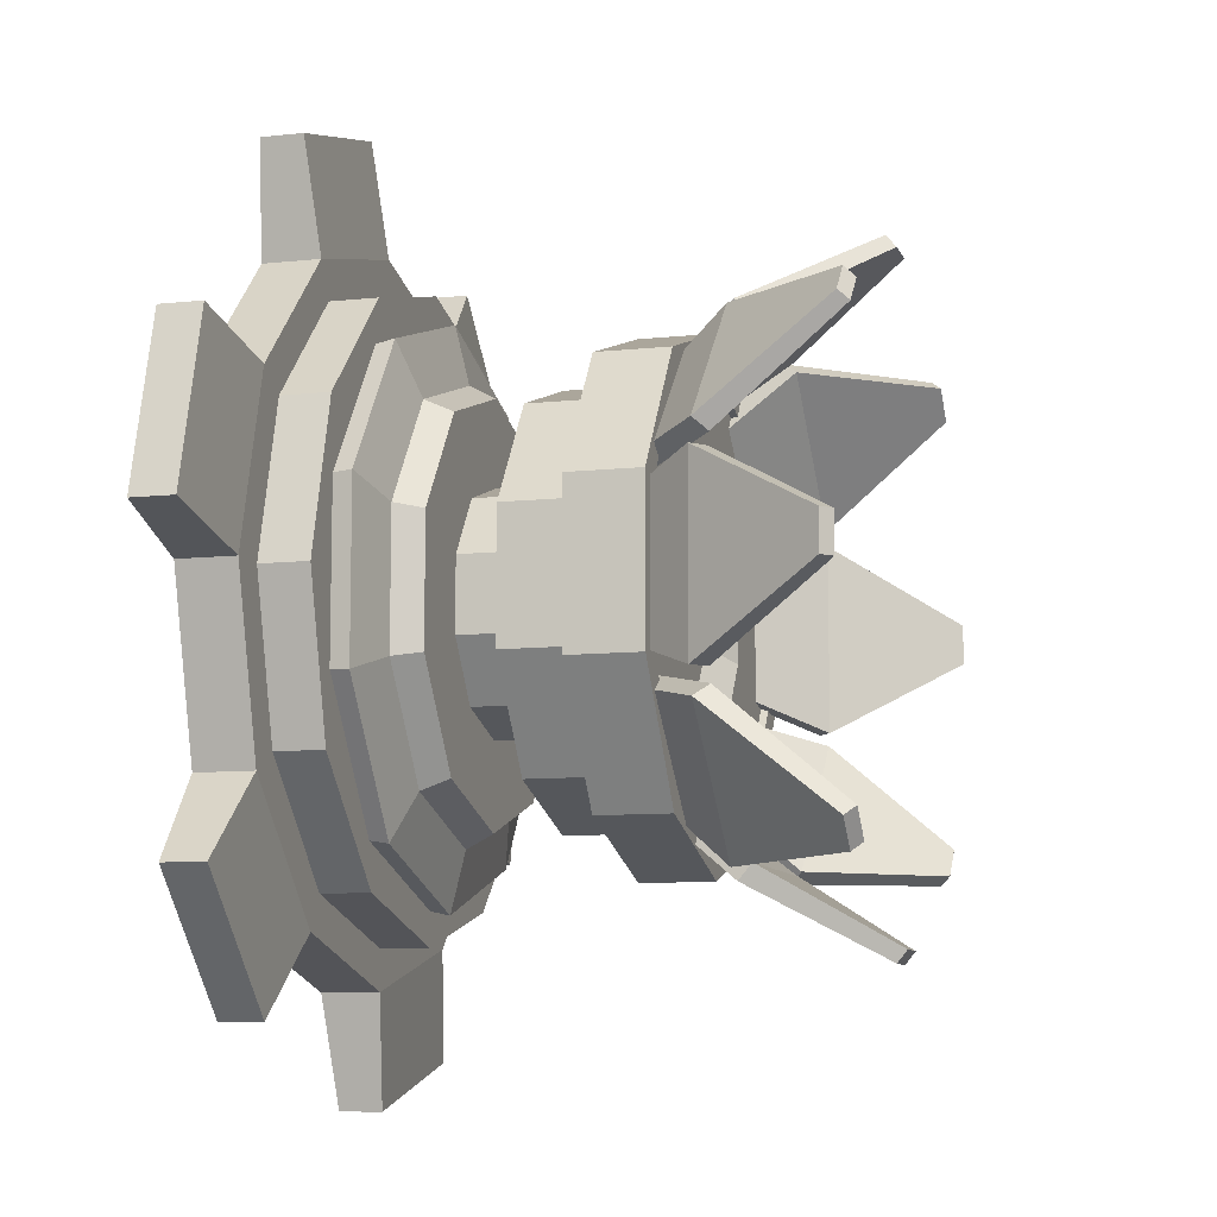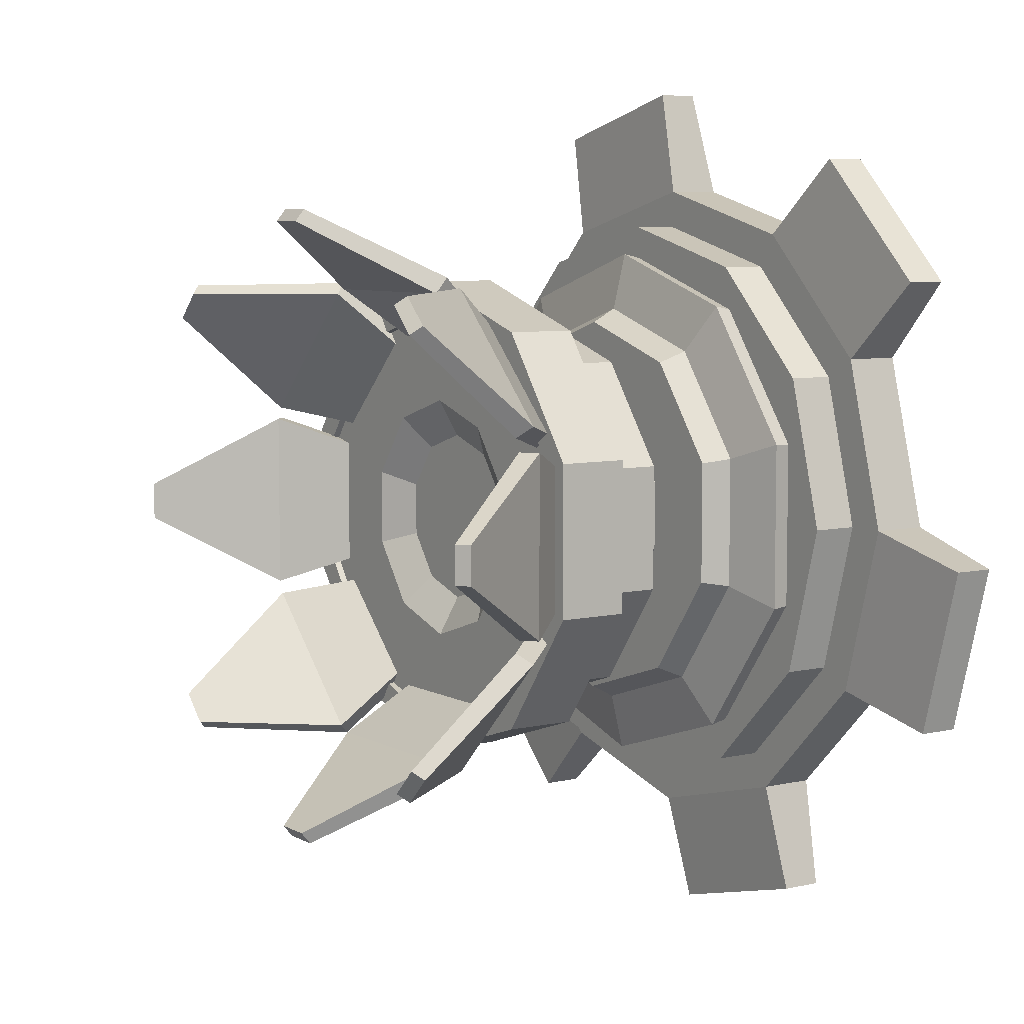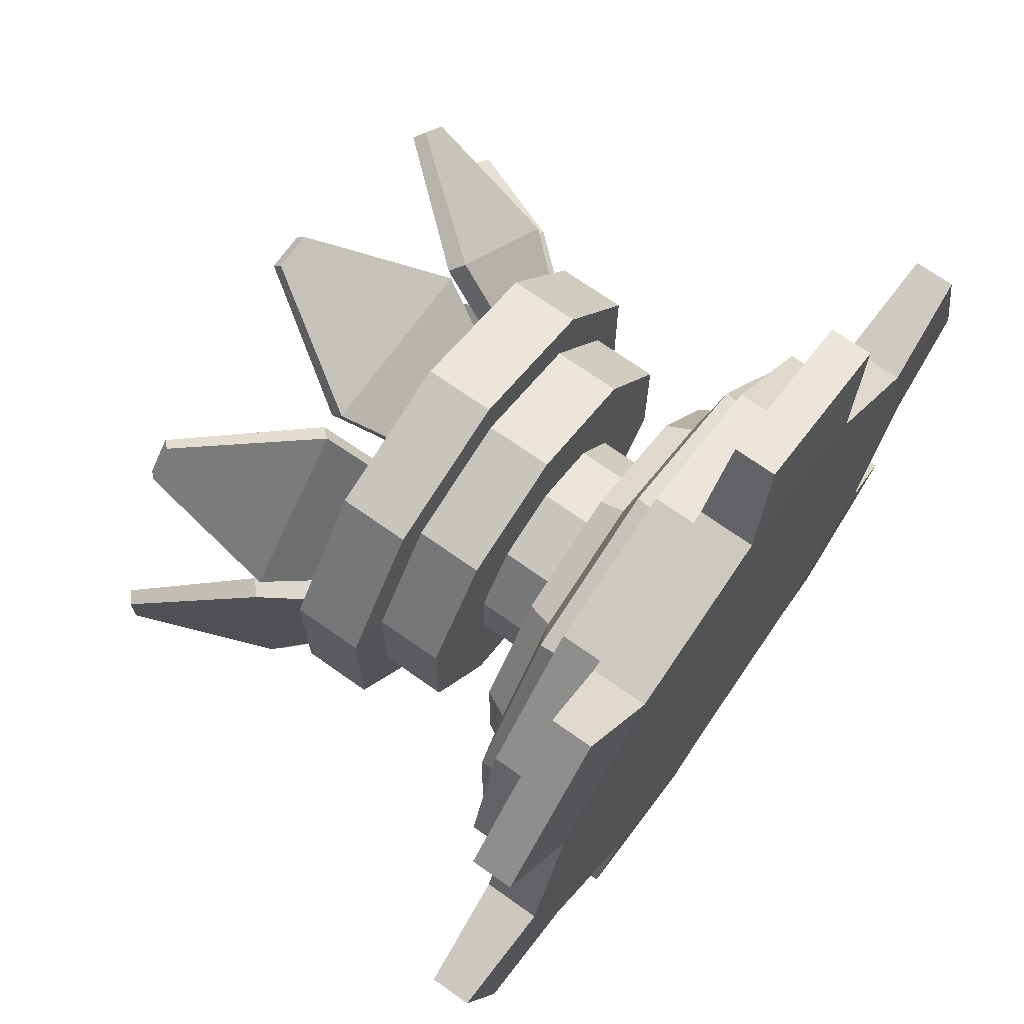
<metadata>
{"format":"obj","ext":"obj","renderer":"f3d","projection":"perspective","resolution":1024,"background":"white","views":[{"elev":-9.2,"azim":106.0,"up":"+Z"},{"elev":6.8,"azim":-124.0,"up":"+Z"},{"elev":69.9,"azim":-54.5,"up":"+Z"}]}
</metadata>
<code>
o Teleporter1_Top_Cylinder.257
v 0.261 0.4579 -0.1422
v 0.3701 0.7753 -0.3289
v 0.1422 0.4579 -0.261
v 0.3289 0.7753 -0.3701
v 0.3747 0.5878 -0.1771
v 0.1771 0.5878 -0.3747
v 0.125 0.4778 -0.2439
v 0.2439 0.4778 -0.125
v 0.3575 0.6078 -0.1599
v 0.3572 0.7903 -0.316
v 0.316 0.7903 -0.3572
v 0.1599 0.6078 -0.3575
v 0.08402 0.4579 -0.2851
v 0.02918 0.7753 -0.4943
v -0.08402 0.4579 -0.2851
v -0.02919 0.7753 -0.4943
v 0.1397 0.5878 -0.3902
v -0.1397 0.5878 -0.3902
v -0.08402 0.4778 -0.2608
v 0.08402 0.4778 -0.2608
v 0.1397 0.6078 -0.3659
v 0.02918 0.7903 -0.476
v -0.02919 0.7903 -0.476
v -0.1397 0.6078 -0.3659
v -0.1422 0.4579 -0.261
v -0.3289 0.7753 -0.3701
v -0.261 0.4579 -0.1422
v -0.3701 0.7753 -0.3289
v -0.1771 0.5878 -0.3747
v -0.3747 0.5878 -0.1771
v -0.2439 0.4778 -0.125
v -0.125 0.4778 -0.2439
v -0.1599 0.6078 -0.3575
v -0.316 0.7903 -0.3572
v -0.3572 0.7903 -0.316
v -0.3575 0.6078 -0.1599
v -0.2851 0.4579 -0.08402
v -0.4943 0.7753 -0.02918
v -0.2851 0.4579 0.08402
v -0.4943 0.7753 0.02918
v -0.3902 0.5878 -0.1397
v -0.3902 0.5878 0.1397
v -0.2608 0.4778 0.08402
v -0.2608 0.4778 -0.08402
v -0.3659 0.6078 -0.1397
v -0.476 0.7903 -0.02918
v -0.476 0.7903 0.02918
v -0.3659 0.6078 0.1397
v -0.261 0.4579 0.1422
v -0.3701 0.7753 0.3289
v -0.1422 0.4579 0.261
v -0.3289 0.7753 0.3701
v -0.3747 0.5878 0.1771
v -0.1771 0.5878 0.3747
v -0.125 0.4778 0.2439
v -0.2439 0.4778 0.125
v -0.3575 0.6078 0.1599
v -0.3572 0.7903 0.316
v -0.316 0.7903 0.3572
v -0.1599 0.6078 0.3575
v -0.08402 0.4579 0.2851
v -0.02919 0.7753 0.4943
v 0.08402 0.4579 0.2851
v 0.02918 0.7753 0.4943
v -0.1397 0.5878 0.3902
v 0.1397 0.5878 0.3902
v 0.08402 0.4778 0.2608
v -0.08402 0.4778 0.2608
v -0.1397 0.6078 0.3659
v -0.02919 0.7903 0.476
v 0.02918 0.7903 0.476
v 0.1397 0.6078 0.3659
v 0.1422 0.4579 0.261
v 0.3289 0.7753 0.3701
v 0.261 0.4579 0.1422
v 0.3701 0.7753 0.3289
v 0.1771 0.5878 0.3747
v 0.3747 0.5878 0.1771
v 0.2439 0.4778 0.125
v 0.125 0.4778 0.2439
v 0.1599 0.6078 0.3575
v 0.316 0.7903 0.3572
v 0.3572 0.7903 0.316
v 0.3575 0.6078 0.1599
v 0.2851 0.4579 0.08402
v 0.4943 0.7753 0.02918
v 0.2851 0.4579 -0.08402
v 0.4943 0.7753 -0.02918
v 0.3902 0.5878 0.1397
v 0.3902 0.5878 -0.1397
v 0.2608 0.4778 -0.08402
v 0.2608 0.4778 0.08402
v 0.3659 0.6078 0.1397
v 0.476 0.7903 0.02918
v 0.476 0.7903 -0.02918
v 0.3659 0.6078 -0.1397
v -0.1843 0.4131 -0.2536
v -0.2981 0.4131 -0.09687
v -0.2981 0.4131 0.09687
v -0.1843 0.4131 0.2536
v -2e-06 0.4131 0.3135
v 0.1843 0.4131 0.2536
v 0.2981 0.4131 0.09687
v 0.2981 0.4131 -0.09687
v -2e-06 0.4131 -0.3135
v 0.1843 0.4131 -0.2536
v -0.1843 0.3079 -0.2536
v -0.2981 0.3079 -0.09687
v -0.2981 0.3079 0.09687
v -0.1843 0.3079 0.2536
v -2e-06 0.3079 0.3135
v 0.1843 0.3079 0.2536
v -2e-06 -0.0436 -0.5243
v -2e-06 0.0436 -0.5243
v 0.2622 -0.0436 -0.4541
v 0.2622 0.0436 -0.4541
v 0.4541 -0.0436 -0.2622
v 0.4541 0.0436 -0.2622
v 0.5243 -0.0436 -0
v 0.5243 0.0436 -0
v 0.4541 -0.0436 0.2622
v 0.4541 0.0436 0.2622
v 0.2622 -0.0436 0.4541
v 0.2622 0.0436 0.4541
v -2e-06 -0.0436 0.5243
v -2e-06 0.0436 0.5243
v -0.2622 -0.0436 0.4541
v -0.2622 0.0436 0.4541
v -0.4541 -0.0436 0.2622
v -0.4541 0.0436 0.2622
v -0.5243 -0.0436 0
v -0.5243 0.0436 0
v -0.4541 -0.0436 -0.2622
v -0.4541 0.0436 -0.2622
v -0.2622 -0.0436 -0.4541
v -0.2622 0.0436 -0.4541
v -0.04623 -0.0321 -0.6884
v -0.04623 0.0321 -0.6884
v 0.3842 0.0321 -0.573
v 0.3842 -0.0321 -0.573
v 0.573 -0.0321 -0.3842
v 0.573 0.0321 -0.3842
v 0.6884 0.0321 0.04622
v 0.6884 -0.0321 0.04622
v 0.6193 -0.0321 0.3042
v 0.6193 0.0321 0.3042
v 0.3042 0.0321 0.6193
v 0.3042 -0.0321 0.6193
v 0.04622 -0.0321 0.6884
v 0.04622 0.0321 0.6884
v -0.3842 0.0321 0.573
v -0.3842 -0.0321 0.573
v -0.573 -0.0321 0.3842
v -0.573 0.0321 0.3842
v -0.6884 0.0321 -0.04622
v -0.6884 -0.0321 -0.04622
v -0.6193 -0.0321 -0.3042
v -0.6193 0.0321 -0.3042
v -0.3042 0.0321 -0.6193
v -0.3042 -0.0321 -0.6193
v 0.2981 0.3079 0.09687
v 0.2981 0.3079 -0.09687
v -2e-06 0.3079 -0.3135
v 0.1843 0.3079 -0.2536
v -0.105 0.3079 -0.1445
v -0.1699 0.3079 -0.05521
v -0.1699 0.3079 0.05521
v -0.105 0.3079 0.1445
v -2e-06 0.3079 0.1787
v 0.105 0.3079 0.1445
v 0.1699 0.3079 0.05521
v 0.1699 0.3079 -0.05521
v -2e-06 0.3079 -0.1787
v 0.105 0.3079 -0.1445
v -0.105 0.208 -0.1445
v -0.1699 0.208 -0.05521
v -0.1699 0.208 0.05521
v -0.105 0.208 0.1445
v -2e-06 0.208 0.1787
v 0.105 0.208 0.1445
v 0.1699 0.208 0.05521
v 0.1699 0.208 -0.05521
v -2e-06 0.208 -0.1787
v 0.105 0.208 -0.1445
v -0.1813 0.208 -0.2495
v -0.2933 0.208 -0.09529
v -0.2933 0.208 0.09529
v -0.1813 0.208 0.2495
v -2e-06 0.208 0.3084
v 0.1813 0.208 0.2495
v 0.2933 0.208 0.09529
v 0.2933 0.208 -0.09529
v -2e-06 0.208 -0.3084
v 0.1813 0.208 -0.2495
v -0.1938 0.1677 -0.2667
v -0.3135 0.1677 -0.1019
v -0.3135 0.1677 0.1019
v -0.1938 0.1677 0.2667
v -2e-06 0.1677 0.3296
v 0.1938 0.1677 0.2667
v 0.3135 0.1677 0.1019
v 0.3135 0.1677 -0.1019
v -2e-06 0.1677 -0.3296
v 0.1938 0.1677 -0.2667
v -0.247 0.1456 -0.3399
v -0.2425 0.1103 -0.3338
v -0.3996 0.1456 -0.1298
v -0.3924 0.1103 -0.1275
v -0.3996 0.1456 0.1298
v -0.3924 0.1103 0.1275
v -0.247 0.1456 0.3399
v -0.2425 0.1103 0.3338
v -2e-06 0.1456 0.4202
v -2e-06 0.1103 0.4126
v 0.247 0.1456 0.3399
v 0.2425 0.1103 0.3338
v 0.3996 0.1456 0.1298
v 0.3924 0.1103 0.1275
v 0.3996 0.1456 -0.1298
v 0.3924 0.1103 -0.1275
v 0.247 0.1456 -0.3399
v 0.2425 0.1103 -0.3338
v -2e-06 0.1456 -0.4202
v -2e-06 0.1103 -0.4126
v 0.2323 0.0436 -0.4024
v -2e-06 0.0436 -0.4647
v 0.4024 0.0436 -0.2323
v 0.4647 0.0436 -0
v 0.4024 0.0436 0.2323
v 0.2323 0.0436 0.4024
v -2e-06 0.0436 0.4647
v -0.2324 0.0436 0.4024
v -0.4024 0.0436 0.2323
v -0.4647 0.0436 0
v -0.4024 0.0436 -0.2323
v -0.2324 0.0436 -0.4024
v 0.2323 0.1163 -0.4024
v -2e-06 0.1163 -0.4647
v 0.4024 0.1163 -0.2323
v 0.4647 0.1163 -0
v 0.4024 0.1163 0.2323
v 0.2323 0.1163 0.4024
v -2e-06 0.1163 0.4647
v -0.2324 0.1163 0.4024
v -0.4024 0.1163 0.2323
v -0.4647 0.1163 0
v -0.4024 0.1163 -0.2323
v -0.2324 0.1163 -0.4024
v 0.2236 0.4157 -0.3078
v -2e-06 0.4157 -0.3805
v 0.3618 0.4157 -0.1176
v 0.3618 0.4157 0.1176
v 0.2236 0.4157 0.3078
v -2e-06 0.4157 0.3805
v -0.2236 0.4157 0.3078
v -0.3618 0.4157 0.1176
v -0.3618 0.4157 -0.1176
v -0.2236 0.4157 -0.3078
v 0.2236 0.5252 -0.3078
v -2e-06 0.5252 -0.3805
v 0.3618 0.5252 -0.1176
v 0.3618 0.5252 0.1176
v 0.2236 0.5252 0.3078
v -2e-06 0.5252 0.3805
v -0.2236 0.5252 0.3078
v -0.3618 0.5252 0.1176
v -0.3618 0.5252 -0.1176
v -0.2236 0.5252 -0.3078
v 0.2 0.5252 -0.2752
v -2e-06 0.5252 -0.3402
v 0.3236 0.5252 -0.1051
v 0.3236 0.5252 0.1051
v 0.2 0.5252 0.2752
v -2e-06 0.5252 0.3402
v -0.2 0.5252 0.2752
v -0.3236 0.5252 0.1051
v -0.3236 0.5252 -0.1051
v -0.2 0.5252 -0.2752
v 0.2 0.5138 -0.2752
v -2e-06 0.5138 -0.3402
v 0.3236 0.5138 -0.1051
v 0.3236 0.5138 0.1051
v 0.2 0.5138 0.2752
v -2e-06 0.5138 0.3402
v -0.2 0.5138 0.2752
v -0.3236 0.5138 0.1051
v -0.3236 0.5138 -0.1051
v -0.2 0.5138 -0.2752
v 0.1118 0.5138 -0.1539
v -2e-06 0.5138 -0.1902
v 0.1809 0.5138 -0.05879
v 0.1809 0.5138 0.05879
v 0.1118 0.5138 0.1539
v -2e-06 0.5138 0.1902
v -0.1118 0.5138 0.1539
v -0.1809 0.5138 0.05879
v -0.1809 0.5138 -0.05879
v -0.1118 0.5138 -0.1539
v 0.07783 0.4802 -0.1071
v -2e-06 0.4802 -0.1324
v 0.1259 0.4802 -0.04092
v 0.1259 0.4802 0.04092
v 0.07783 0.4802 0.1071
v -2e-06 0.4802 0.1324
v -0.07784 0.4802 0.1071
v -0.1259 0.4802 0.04092
v -0.1259 0.4802 -0.04092
v -0.07784 0.4802 -0.1071
f 114 115 113
f 134 155 132
f 118 119 117
f 128 152 127
f 122 123 121
f 117 142 118
f 126 127 125
f 133 156 157
f 130 131 129
f 114 159 136
f 128 233 130
f 134 135 133
f 118 139 116
f 123 127 135
f 139 141 140
f 143 145 144
f 147 149 148
f 151 153 152
f 155 157 156
f 159 137 160
f 127 153 129
f 124 148 123
f 134 157 158
f 130 151 128
f 123 149 125
f 119 143 144
f 129 154 130
f 113 138 114
f 124 150 147
f 121 144 145
f 116 140 115
f 125 150 126
f 136 160 135
f 122 143 120
f 117 140 141
f 135 137 113
f 121 146 122
f 132 156 131
f 176 165 175
f 177 166 176
f 181 170 180
f 179 168 178
f 175 173 183
f 184 172 182
f 180 169 179
f 183 174 184
f 182 171 181
f 178 167 177
f 225 239 227
f 126 232 128
f 126 230 231
f 124 229 230
f 120 229 122
f 136 226 114
f 116 226 225
f 118 228 120
f 136 235 236
f 116 227 118
f 132 235 134
f 130 234 132
f 247 243 239
f 233 246 234
f 230 243 231
f 227 240 228
f 234 247 235
f 231 244 232
f 228 241 229
f 235 248 236
f 226 237 225
f 232 245 233
f 229 242 230
f 236 238 226
f 114 116 115
f 134 158 155
f 118 120 119
f 128 151 152
f 122 124 123
f 117 141 142
f 126 128 127
f 133 131 156
f 130 132 131
f 114 138 159
f 128 232 233
f 134 136 135
f 118 142 139
f 135 113 115
f 115 117 119
f 119 121 123
f 123 125 127
f 127 129 135
f 129 131 135
f 131 133 135
f 135 115 119
f 119 123 135
f 139 142 141
f 143 146 145
f 147 150 149
f 151 154 153
f 155 158 157
f 159 138 137
f 127 152 153
f 124 147 148
f 134 133 157
f 130 154 151
f 123 148 149
f 119 120 143
f 129 153 154
f 113 137 138
f 124 126 150
f 121 119 144
f 116 139 140
f 125 149 150
f 136 159 160
f 122 146 143
f 117 115 140
f 135 160 137
f 121 145 146
f 132 155 156
f 176 166 165
f 177 167 166
f 181 171 170
f 179 169 168
f 175 165 173
f 184 174 172
f 180 170 169
f 183 173 174
f 182 172 171
f 178 168 167
f 225 237 239
f 126 231 232
f 126 124 230
f 124 122 229
f 120 228 229
f 136 236 226
f 116 114 226
f 118 227 228
f 136 134 235
f 116 225 227
f 132 234 235
f 130 233 234
f 239 237 238
f 238 248 239
f 248 247 239
f 247 246 245
f 245 244 243
f 243 242 241
f 241 240 239
f 247 245 243
f 243 241 239
f 233 245 246
f 230 242 243
f 227 239 240
f 234 246 247
f 231 243 244
f 228 240 241
f 235 247 248
f 226 238 237
f 232 244 245
f 229 241 242
f 236 248 238
f 6 2 5
f 3 5 1
f 10 12 9
f 9 7 8
f 2 11 10
f 1 7 3
f 4 12 11
f 6 7 12
f 2 9 5
f 5 8 1
f 18 14 17
f 15 17 13
f 22 24 21
f 21 19 20
f 16 22 14
f 13 19 15
f 16 24 23
f 18 19 24
f 14 21 17
f 17 20 13
f 30 26 29
f 27 29 25
f 34 36 33
f 33 31 32
f 28 34 26
f 25 31 27
f 28 36 35
f 30 31 36
f 26 33 29
f 29 32 25
f 42 38 41
f 37 42 41
f 45 47 48
f 45 43 44
f 38 47 46
f 37 43 39
f 40 48 47
f 42 43 48
f 38 45 41
f 41 44 37
f 54 50 53
f 51 53 49
f 57 59 60
f 57 55 56
f 50 59 58
f 51 56 55
f 52 60 59
f 54 55 60
f 50 57 53
f 53 56 49
f 66 62 65
f 63 65 61
f 69 71 72
f 68 72 67
f 62 71 70
f 61 67 63
f 64 72 71
f 66 67 72
f 62 69 65
f 65 68 61
f 77 76 74
f 75 77 73
f 81 83 84
f 80 84 79
f 74 83 82
f 75 80 79
f 76 84 83
f 78 79 84
f 74 81 77
f 77 80 73
f 89 88 86
f 85 90 89
f 93 95 96
f 93 91 92
f 86 95 94
f 85 91 87
f 88 96 95
f 90 91 96
f 86 93 89
f 89 92 85
f 163 106 164
f 167 108 166
f 168 109 167
f 168 111 110
f 164 104 162
f 165 163 173
f 174 162 172
f 170 111 169
f 108 97 107
f 98 256 257
f 171 162 161
f 111 100 110
f 166 107 165
f 173 164 174
f 109 98 108
f 112 101 111
f 188 179 178
f 192 184 182
f 186 175 185
f 171 112 170
f 191 180 190
f 201 190 200
f 193 184 194
f 189 180 179
f 188 177 187
f 195 193 203
f 199 188 198
f 202 191 201
f 197 188 187
f 185 183 193
f 203 194 204
f 187 176 186
f 192 181 191
f 205 203 223
f 219 201 217
f 200 189 199
f 196 185 195
f 209 196 207
f 215 201 200
f 213 198 211
f 215 199 213
f 223 204 221
f 207 195 205
f 221 202 219
f 204 192 202
f 207 206 208
f 211 210 212
f 215 214 216
f 205 224 206
f 197 186 196
f 211 197 209
f 219 218 220
f 223 222 224
f 221 220 222
f 217 216 218
f 209 208 210
f 213 212 214
f 218 210 206
f 162 103 161
f 107 105 163
f 110 99 109
f 161 102 112
f 253 264 254
f 102 254 101
f 106 251 104
f 97 257 258
f 101 255 100
f 104 252 103
f 105 258 250
f 100 256 99
f 103 253 102
f 105 249 106
f 265 276 266
f 249 261 251
f 257 268 258
f 254 265 255
f 251 262 252
f 258 260 250
f 255 266 256
f 252 263 253
f 250 259 249
f 256 267 257
f 272 283 273
f 262 273 263
f 260 269 259
f 266 277 267
f 263 274 264
f 259 271 261
f 267 278 268
f 264 275 265
f 261 272 262
f 268 270 260
f 281 292 282
f 270 279 269
f 276 287 277
f 273 284 274
f 269 281 271
f 277 288 278
f 274 285 275
f 271 282 272
f 278 280 270
f 275 286 276
f 298 300 290
f 288 290 280
f 285 296 286
f 282 293 283
f 280 289 279
f 286 297 287
f 283 294 284
f 281 289 291
f 287 298 288
f 284 295 285
f 301 300 307
f 295 306 296
f 292 303 293
f 290 299 289
f 296 307 297
f 294 303 304
f 291 299 301
f 297 308 298
f 294 305 295
f 291 302 292
f 6 4 2
f 3 6 5
f 10 11 12
f 9 12 7
f 2 4 11
f 1 8 7
f 4 6 12
f 6 3 7
f 2 10 9
f 5 9 8
f 18 16 14
f 15 18 17
f 22 23 24
f 21 24 19
f 16 23 22
f 13 20 19
f 16 18 24
f 18 15 19
f 14 22 21
f 17 21 20
f 30 28 26
f 27 30 29
f 34 35 36
f 33 36 31
f 28 35 34
f 25 32 31
f 28 30 36
f 30 27 31
f 26 34 33
f 29 33 32
f 42 40 38
f 37 39 42
f 45 46 47
f 45 48 43
f 38 40 47
f 37 44 43
f 40 42 48
f 42 39 43
f 38 46 45
f 41 45 44
f 54 52 50
f 51 54 53
f 57 58 59
f 57 60 55
f 50 52 59
f 51 49 56
f 52 54 60
f 54 51 55
f 50 58 57
f 53 57 56
f 66 64 62
f 63 66 65
f 69 70 71
f 68 69 72
f 62 64 71
f 61 68 67
f 64 66 72
f 66 63 67
f 62 70 69
f 65 69 68
f 77 78 76
f 75 78 77
f 81 82 83
f 80 81 84
f 74 76 83
f 75 73 80
f 76 78 84
f 78 75 79
f 74 82 81
f 77 81 80
f 89 90 88
f 85 87 90
f 93 94 95
f 93 96 91
f 86 88 95
f 85 92 91
f 88 90 96
f 90 87 91
f 86 94 93
f 89 93 92
f 163 105 106
f 167 109 108
f 168 110 109
f 168 169 111
f 164 106 104
f 165 107 163
f 174 164 162
f 170 112 111
f 108 98 97
f 98 99 256
f 171 172 162
f 111 101 100
f 166 108 107
f 173 163 164
f 109 99 98
f 112 102 101
f 188 189 179
f 192 194 184
f 186 176 175
f 171 161 112
f 191 181 180
f 201 191 190
f 193 183 184
f 189 190 180
f 188 178 177
f 195 185 193
f 199 189 188
f 202 192 191
f 197 198 188
f 185 175 183
f 203 193 194
f 187 177 176
f 192 182 181
f 205 195 203
f 219 202 201
f 200 190 189
f 196 186 185
f 209 197 196
f 215 217 201
f 213 199 198
f 215 200 199
f 223 203 204
f 207 196 195
f 221 204 202
f 204 194 192
f 207 205 206
f 211 209 210
f 215 213 214
f 205 223 224
f 197 187 186
f 211 198 197
f 219 217 218
f 223 221 222
f 221 219 220
f 217 215 216
f 209 207 208
f 213 211 212
f 206 224 218
f 224 222 218
f 222 220 218
f 218 216 214
f 214 212 210
f 210 208 206
f 218 214 210
f 162 104 103
f 107 97 105
f 110 100 99
f 161 103 102
f 253 263 264
f 102 253 254
f 106 249 251
f 97 98 257
f 101 254 255
f 104 251 252
f 105 97 258
f 100 255 256
f 103 252 253
f 105 250 249
f 265 275 276
f 249 259 261
f 257 267 268
f 254 264 265
f 251 261 262
f 258 268 260
f 255 265 266
f 252 262 263
f 250 260 259
f 256 266 267
f 272 282 283
f 262 272 273
f 260 270 269
f 266 276 277
f 263 273 274
f 259 269 271
f 267 277 278
f 264 274 275
f 261 271 272
f 268 278 270
f 281 291 292
f 270 280 279
f 276 286 287
f 273 283 284
f 269 279 281
f 277 287 288
f 274 284 285
f 271 281 282
f 278 288 280
f 275 285 286
f 298 308 300
f 288 298 290
f 285 295 296
f 282 292 293
f 280 290 289
f 286 296 297
f 283 293 294
f 281 279 289
f 287 297 298
f 284 294 295
f 301 299 300
f 300 308 307
f 307 306 303
f 306 305 303
f 305 304 303
f 303 302 307
f 302 301 307
f 295 305 306
f 292 302 303
f 290 300 299
f 296 306 307
f 294 293 303
f 291 289 299
f 297 307 308
f 294 304 305
f 291 301 302

</code>
